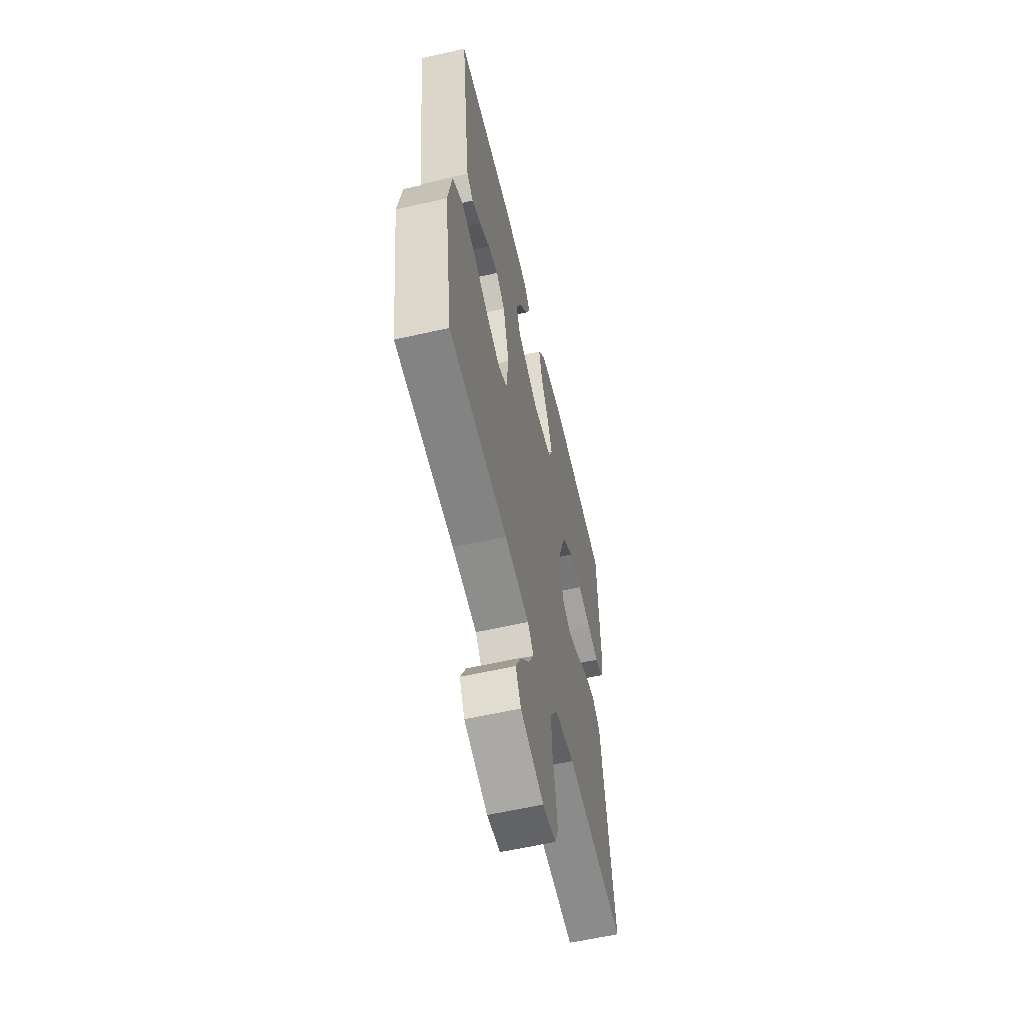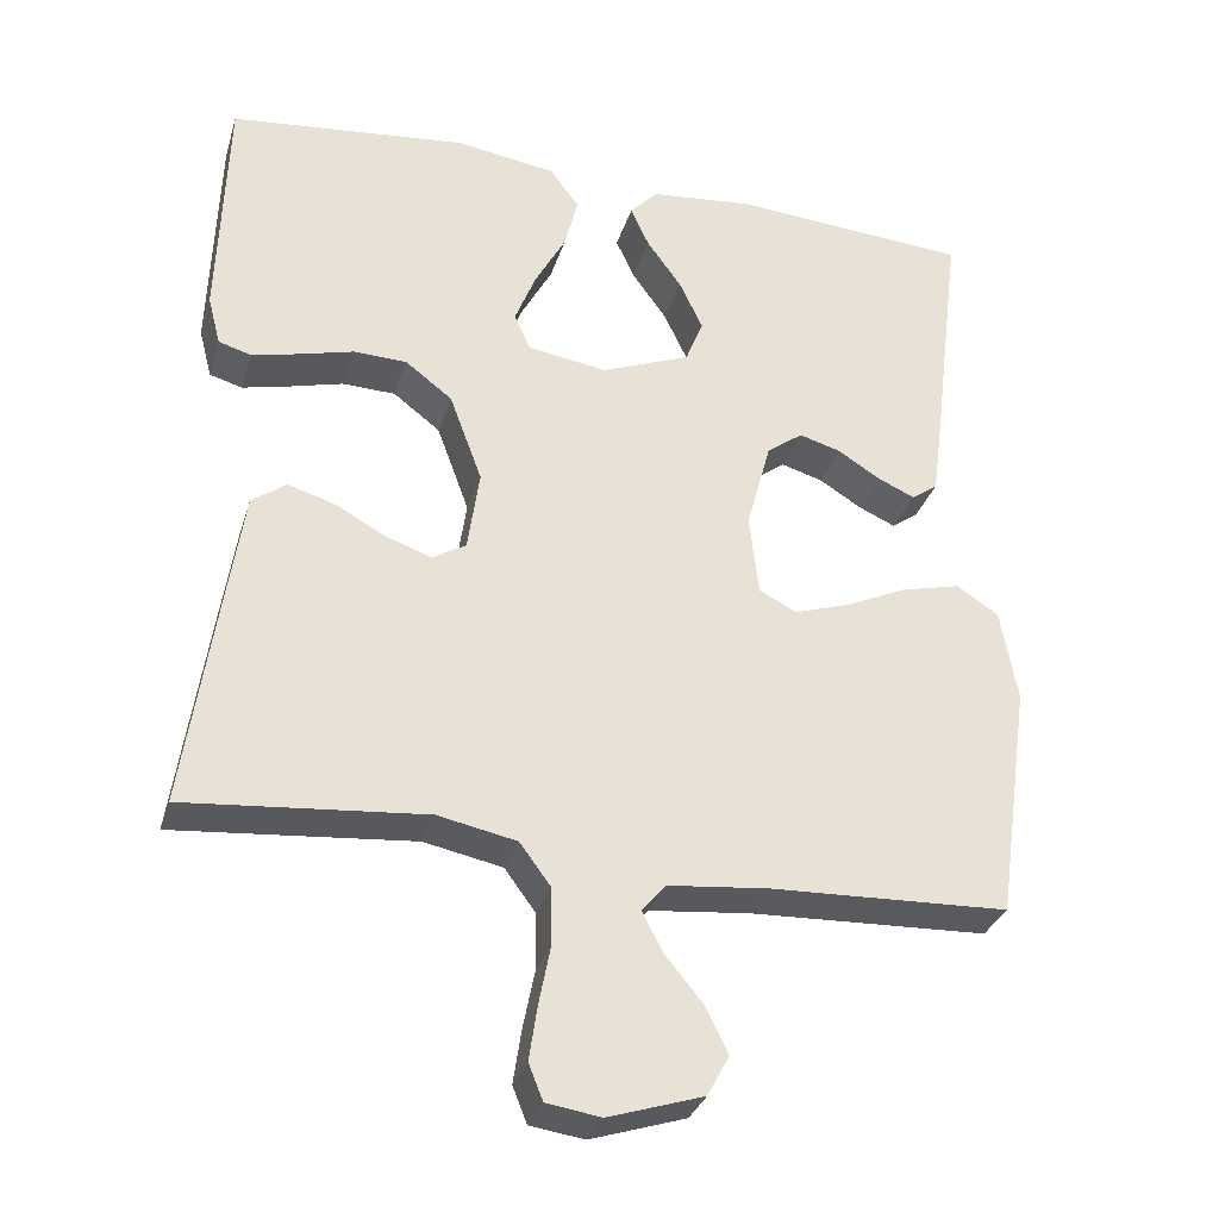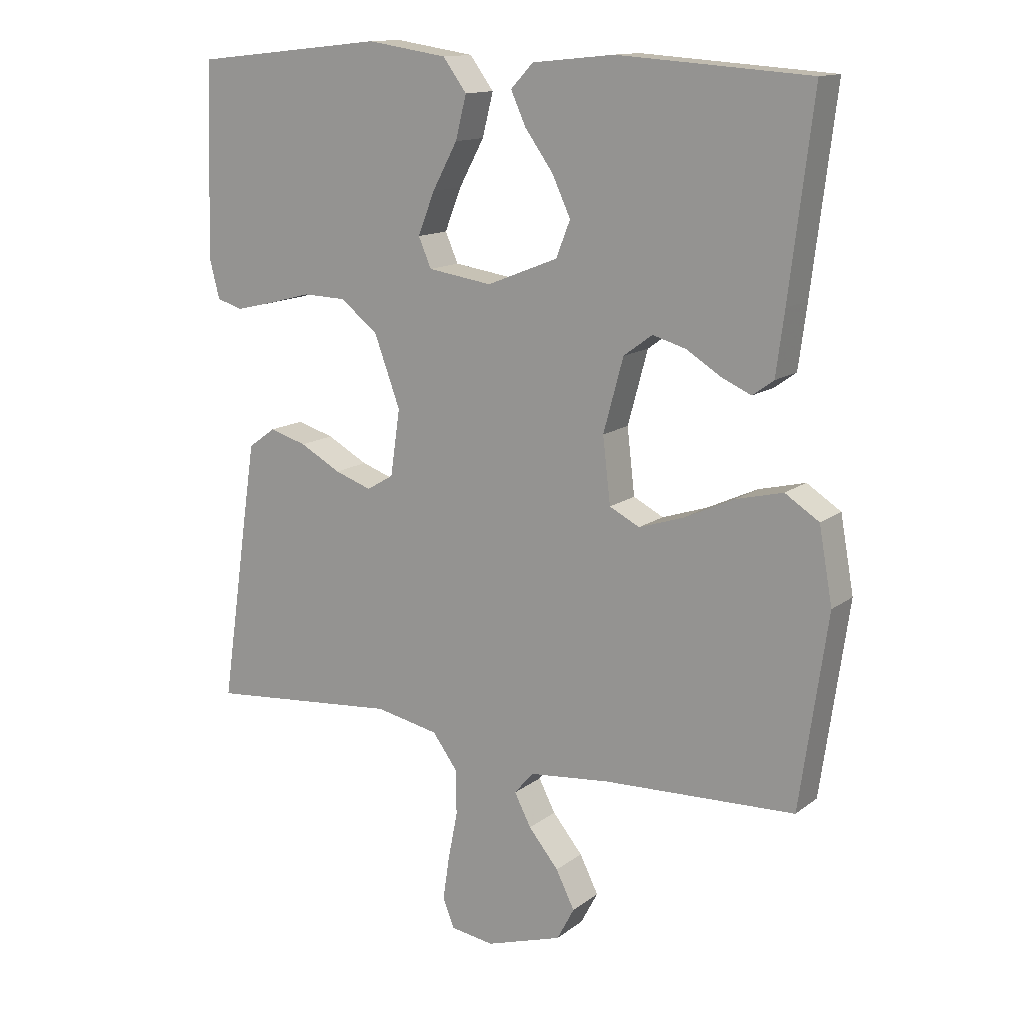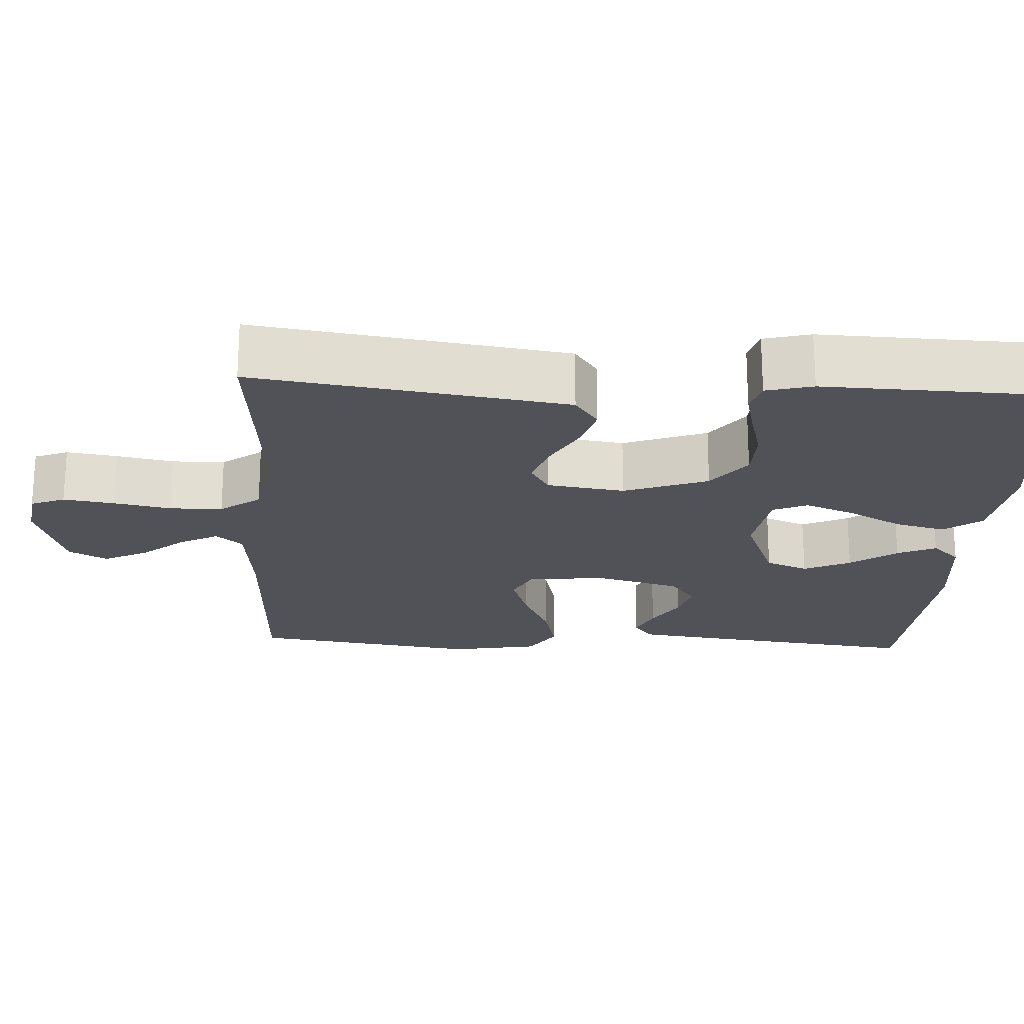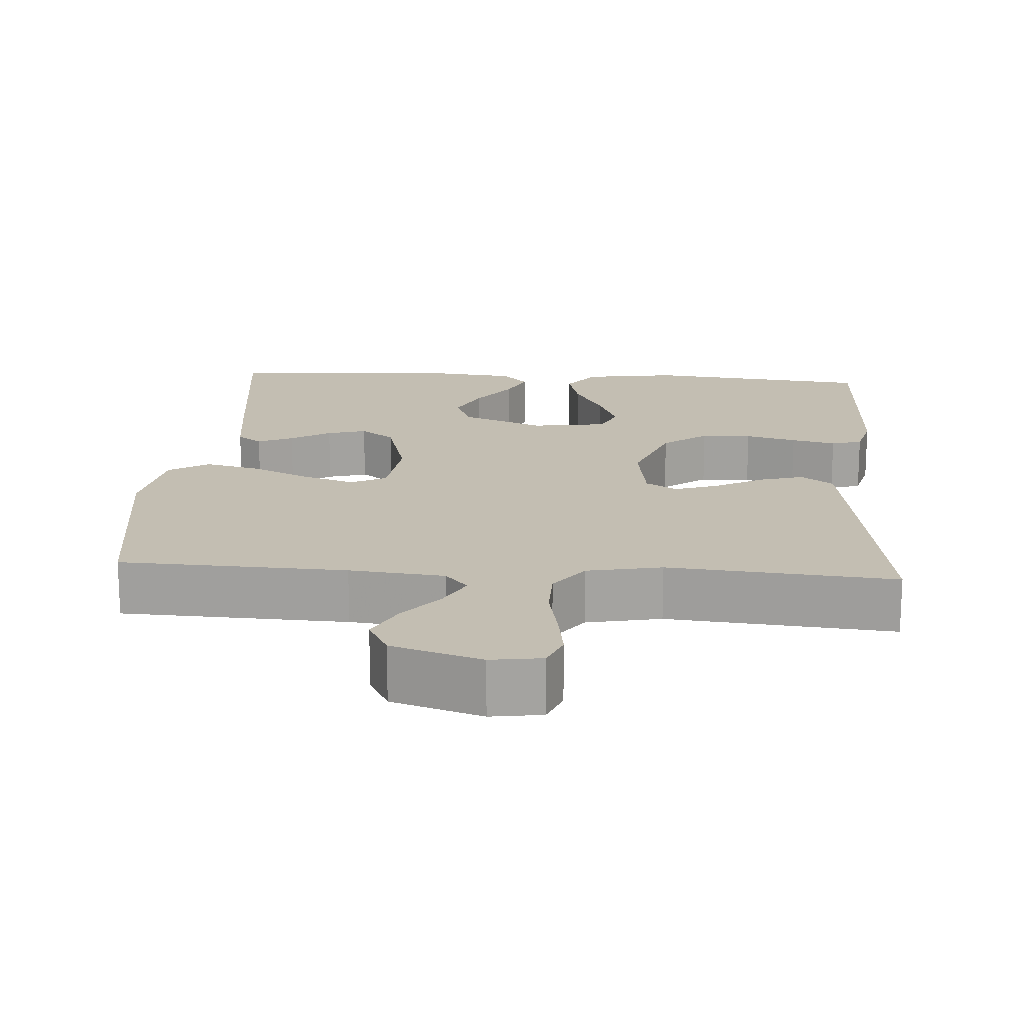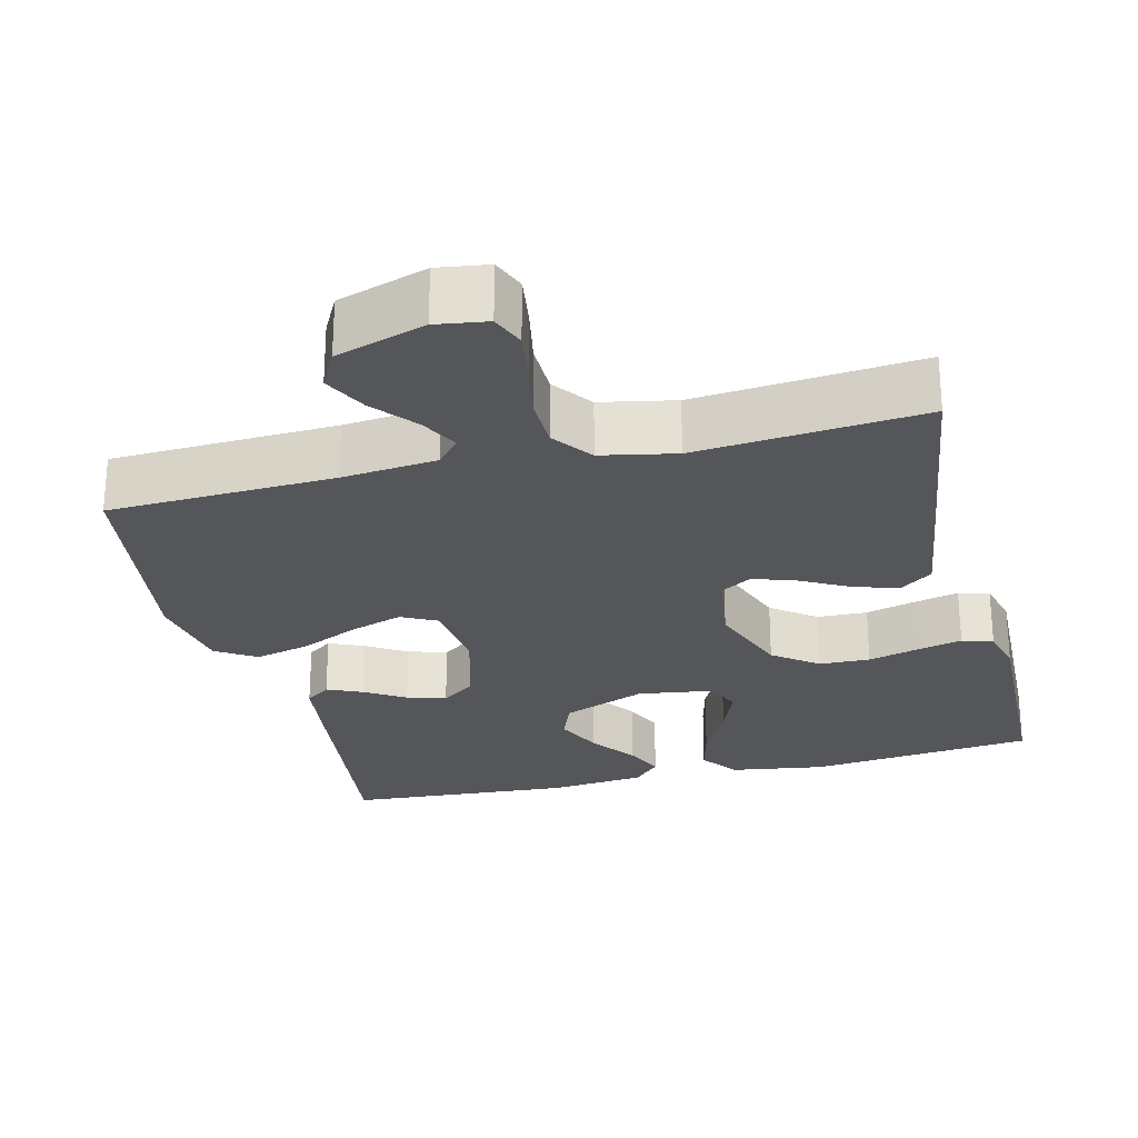
<metadata>
{"format":"obj","ext":"obj","renderer":"f3d","projection":"perspective","resolution":1024,"background":"white","views":[{"elev":-58.9,"azim":103.2,"up":"+Z"},{"elev":-31.7,"azim":-16.1,"up":"+Z"},{"elev":13.6,"azim":32.1,"up":"+Z"},{"elev":-21.4,"azim":-93.1,"up":"+Y"},{"elev":17.5,"azim":-176.1,"up":"+Y"},{"elev":-25.9,"azim":-166.0,"up":"+Y"}]}
</metadata>
<code>
v 0.5 0.07 -0.5
v 0.2 0.07 -0.512
v 0.074 0.07 -0.525
v 0.044 0.07 -0.56
v 0.07 0.07 -0.61
v 0.117 0.07 -0.667
v 0.146 0.07 -0.725
v 0.119 0.07 -0.776
v 0 0.07 -0.814
v -0.068 0.07 -0.804
v -0.086 0.07 -0.759
v -0.076 0.07 -0.692
v -0.061 0.07 -0.616
v -0.062 0.07 -0.546
v -0.101 0.07 -0.493
v -0.2 0.07 -0.473
v -0.5 0.07 -0.5
v -0.456 0.07 -0.2
v -0.439 0.07 -0.087
v -0.396 0.07 -0.056
v -0.338 0.07 -0.073
v -0.274 0.07 -0.108
v -0.216 0.07 -0.128
v -0.174 0.07 -0.103
v -0.159 0.07 0
v -0.2 0.07 0.111
v -0.259 0.07 0.156
v -0.326 0.07 0.158
v -0.394 0.07 0.14
v -0.453 0.07 0.126
v -0.494 0.07 0.138
v -0.51 0.07 0.2
v -0.5 0.07 0.5
v -0.2 0.07 0.532
v -0.075 0.07 0.513
v -0.038 0.07 0.463
v -0.055 0.07 0.396
v -0.094 0.07 0.324
v -0.12 0.07 0.258
v -0.1 0.07 0.212
v 0 0.07 0.197
v 0.111 0.07 0.241
v 0.133 0.07 0.297
v 0.104 0.07 0.359
v 0.06 0.07 0.42
v 0.037 0.07 0.471
v 0.072 0.07 0.508
v 0.2 0.07 0.521
v 0.5 0.07 0.5
v 0.463 0.07 0.2
v 0.45 0.07 0.102
v 0.417 0.07 0.078
v 0.37 0.07 0.099
v 0.317 0.07 0.132
v 0.265 0.07 0.147
v 0.22 0.07 0.114
v 0.189 0.07 0
v 0.201 0.07 -0.102
v 0.248 0.07 -0.126
v 0.318 0.07 -0.103
v 0.396 0.07 -0.067
v 0.469 0.07 -0.049
v 0.522 0.07 -0.083
v 0.543 0.07 -0.2
v 0.5 0 -0.5
v 0.2 0 -0.512
v 0.074 0 -0.525
v 0.044 0 -0.56
v 0.07 0 -0.61
v 0.117 0 -0.667
v 0.146 0 -0.725
v 0.119 0 -0.776
v 0 0 -0.814
v -0.068 0 -0.804
v -0.086 0 -0.759
v -0.076 0 -0.692
v -0.061 0 -0.616
v -0.062 0 -0.546
v -0.101 0 -0.493
v -0.2 0 -0.473
v -0.5 0 -0.5
v -0.456 0 -0.2
v -0.439 0 -0.087
v -0.396 0 -0.056
v -0.338 0 -0.073
v -0.274 0 -0.108
v -0.216 0 -0.128
v -0.174 0 -0.103
v -0.159 0 0
v -0.2 0 0.111
v -0.259 0 0.156
v -0.326 0 0.158
v -0.394 0 0.14
v -0.453 0 0.126
v -0.494 0 0.138
v -0.51 0 0.2
v -0.5 0 0.5
v -0.2 0 0.532
v -0.075 0 0.513
v -0.038 0 0.463
v -0.055 0 0.396
v -0.094 0 0.324
v -0.12 0 0.258
v -0.1 0 0.212
v 0 0 0.197
v 0.111 0 0.241
v 0.133 0 0.297
v 0.104 0 0.359
v 0.06 0 0.42
v 0.037 0 0.471
v 0.072 0 0.508
v 0.2 0 0.521
v 0.5 0 0.5
v 0.463 0 0.2
v 0.45 0 0.102
v 0.417 0 0.078
v 0.37 0 0.099
v 0.317 0 0.132
v 0.265 0 0.147
v 0.22 0 0.114
v 0.189 0 0
v 0.201 0 -0.102
v 0.248 0 -0.126
v 0.318 0 -0.103
v 0.396 0 -0.067
v 0.469 0 -0.049
v 0.522 0 -0.083
v 0.543 0 -0.2
f 63 64 1 2
f 60 61 62 63
f 59 60 63 2
f 58 59 2 3
f 57 58 3 4
f 51 52 53 54
f 51 54 55
f 50 51 55
f 49 50 55
f 48 49 55 56
f 44 45 46 47
f 43 44 47 48
f 35 36 37 38
f 35 38 39
f 34 35 39
f 33 34 39
f 32 33 39 40
f 28 29 30 31
f 28 31 32 40
f 19 20 21 22
f 19 22 23
f 16 17 18 19
f 15 16 19 23
f 14 15 23 24
f 10 11 12 13
f 8 9 10 13
f 8 13 14
f 5 6 7 8
f 4 5 8 14
f 57 4 14 24
f 43 48 56 57
f 42 43 57
f 41 42 57 24
f 27 28 40 41
f 26 27 41
f 25 26 41
f 24 25 41
f 66 65 128 127
f 127 126 125 124
f 66 127 124 123
f 67 66 123 122
f 68 67 122 121
f 118 117 116 115
f 119 118 115
f 119 115 114
f 119 114 113
f 120 119 113 112
f 111 110 109 108
f 112 111 108 107
f 102 101 100 99
f 103 102 99
f 103 99 98
f 103 98 97
f 104 103 97 96
f 95 94 93 92
f 104 96 95 92
f 86 85 84 83
f 87 86 83
f 83 82 81 80
f 87 83 80 79
f 88 87 79 78
f 77 76 75 74
f 77 74 73 72
f 78 77 72
f 72 71 70 69
f 78 72 69 68
f 88 78 68 121
f 121 120 112 107
f 121 107 106
f 88 121 106 105
f 105 104 92 91
f 105 91 90
f 105 90 89
f 105 89 88
f 1 65 66 2
f 2 66 67 3
f 3 67 68 4
f 4 68 69 5
f 5 69 70 6
f 6 70 71 7
f 7 71 72 8
f 8 72 73 9
f 9 73 74 10
f 10 74 75 11
f 11 75 76 12
f 12 76 77 13
f 13 77 78 14
f 14 78 79 15
f 15 79 80 16
f 16 80 81 17
f 17 81 82 18
f 18 82 83 19
f 19 83 84 20
f 20 84 85 21
f 21 85 86 22
f 22 86 87 23
f 23 87 88 24
f 24 88 89 25
f 25 89 90 26
f 26 90 91 27
f 27 91 92 28
f 28 92 93 29
f 29 93 94 30
f 30 94 95 31
f 31 95 96 32
f 32 96 97 33
f 33 97 98 34
f 34 98 99 35
f 35 99 100 36
f 36 100 101 37
f 37 101 102 38
f 38 102 103 39
f 39 103 104 40
f 40 104 105 41
f 41 105 106 42
f 42 106 107 43
f 43 107 108 44
f 44 108 109 45
f 45 109 110 46
f 46 110 111 47
f 47 111 112 48
f 48 112 113 49
f 49 113 114 50
f 50 114 115 51
f 51 115 116 52
f 52 116 117 53
f 53 117 118 54
f 54 118 119 55
f 55 119 120 56
f 56 120 121 57
f 57 121 122 58
f 58 122 123 59
f 59 123 124 60
f 60 124 125 61
f 61 125 126 62
f 62 126 127 63
f 63 127 128 64
f 64 128 65 1

</code>
